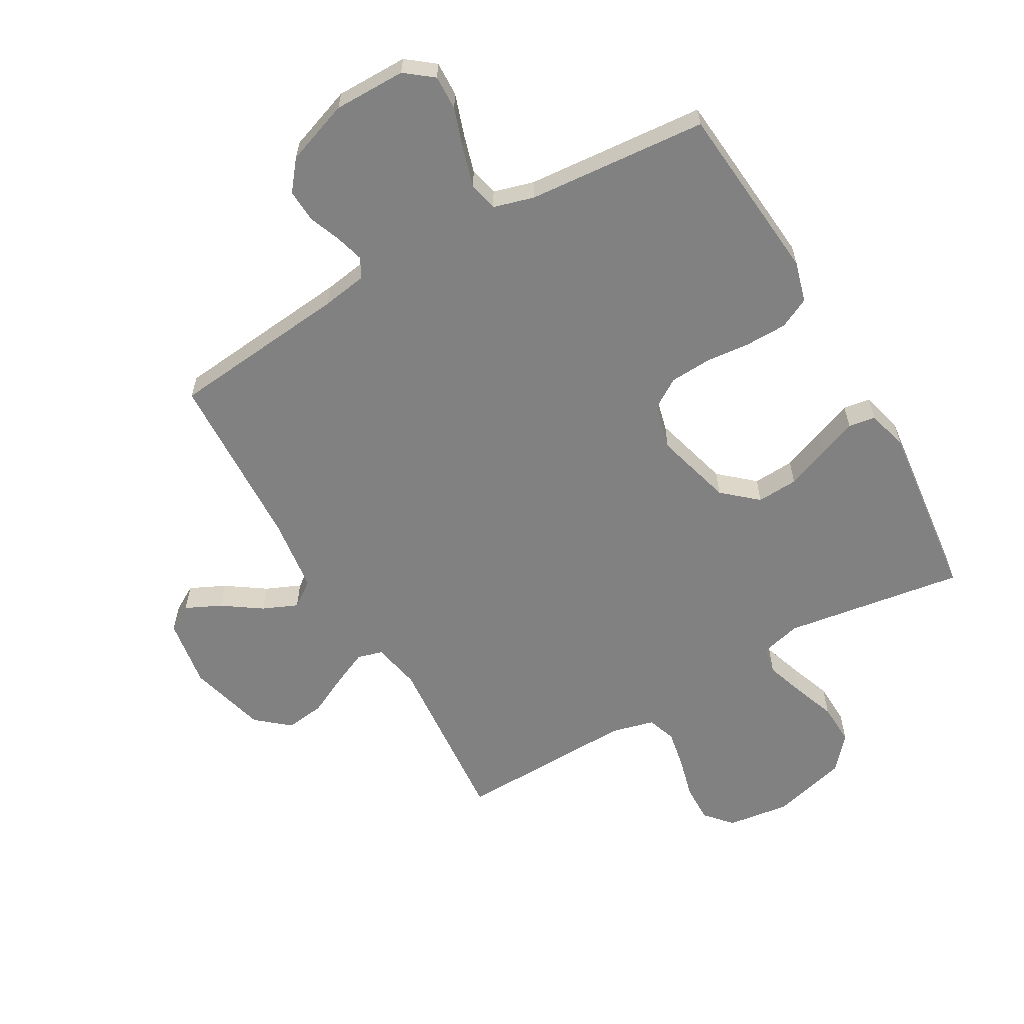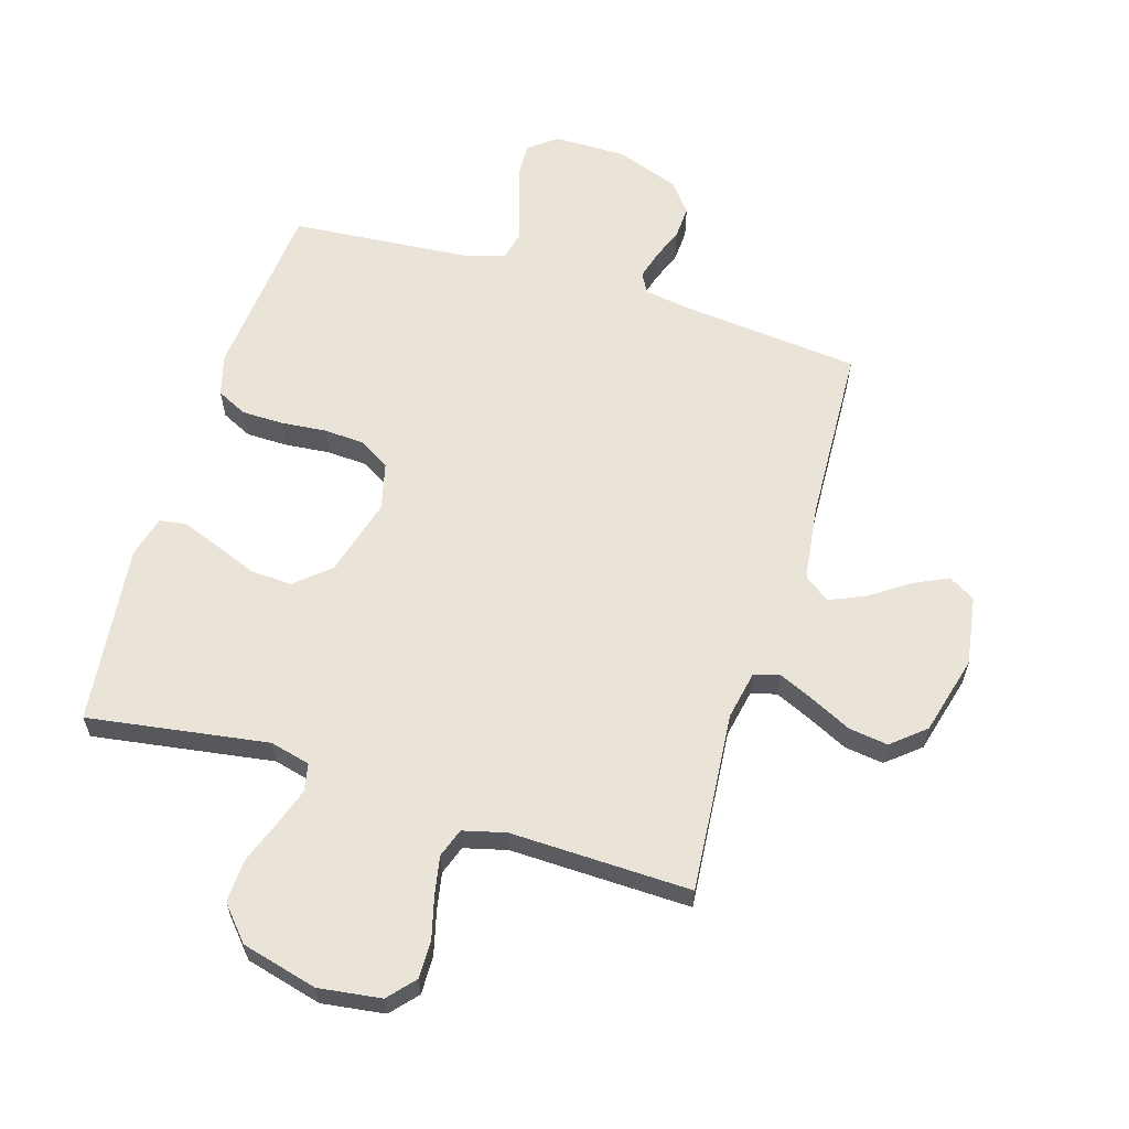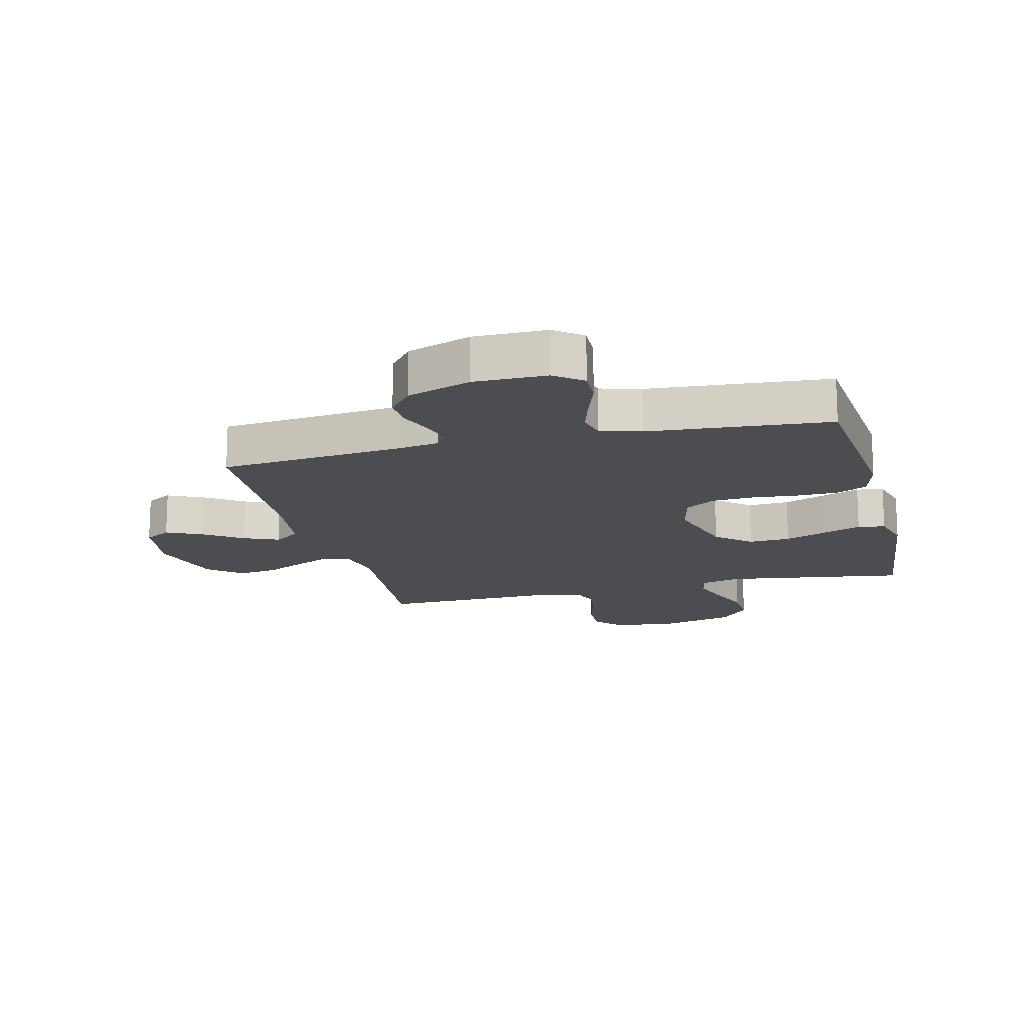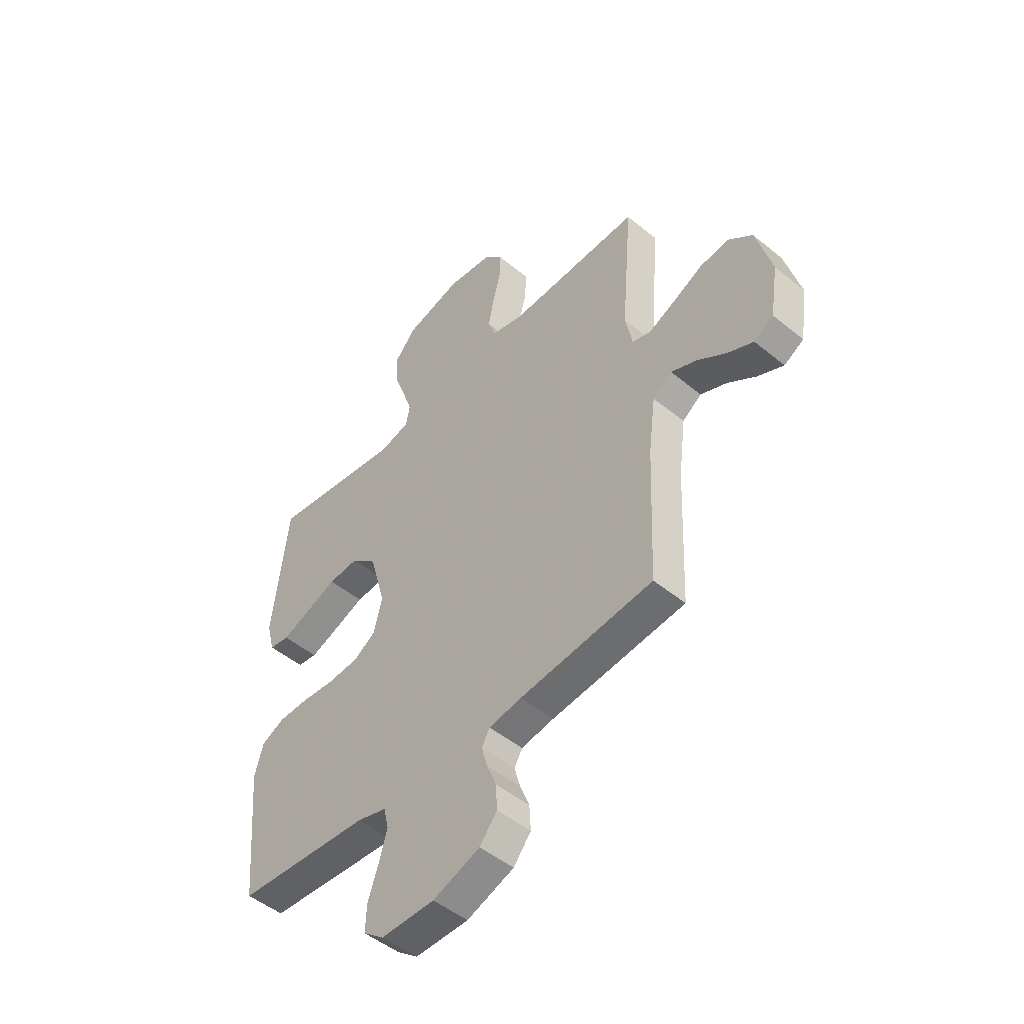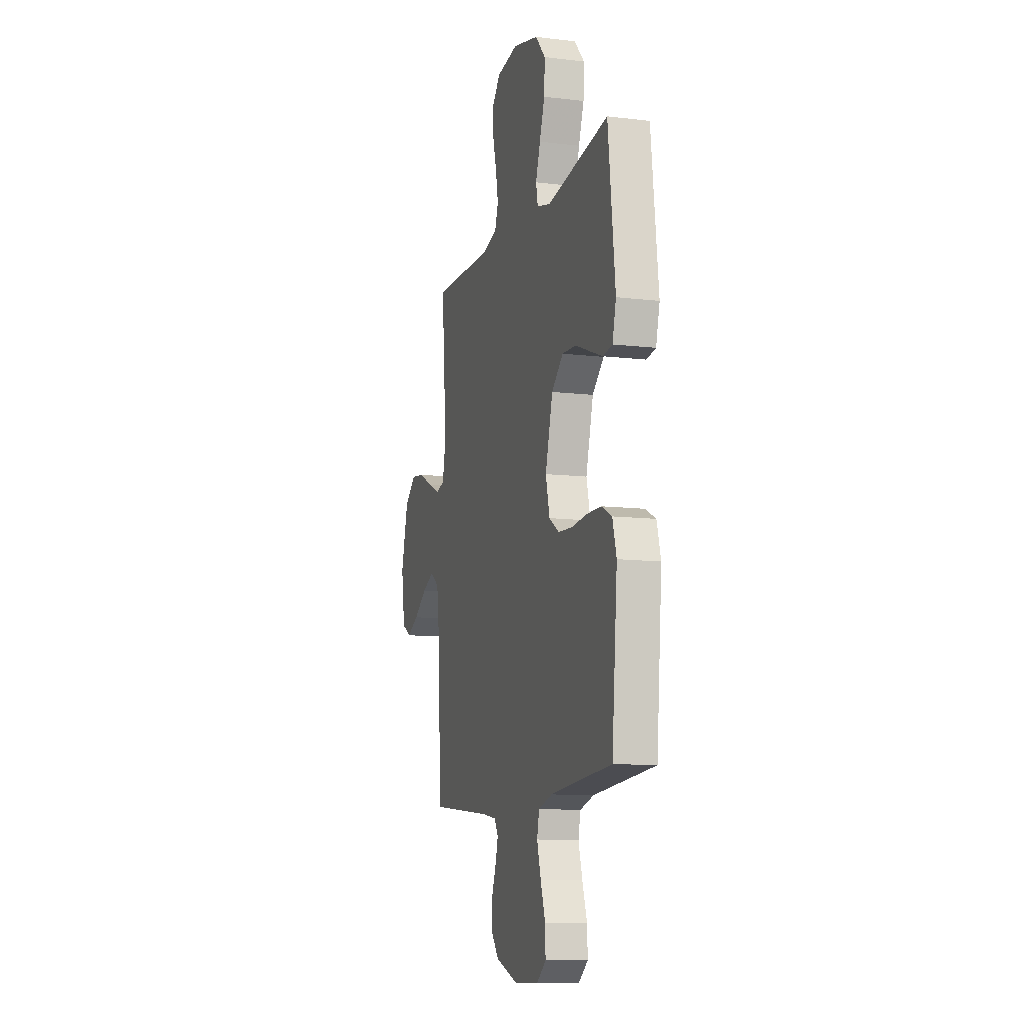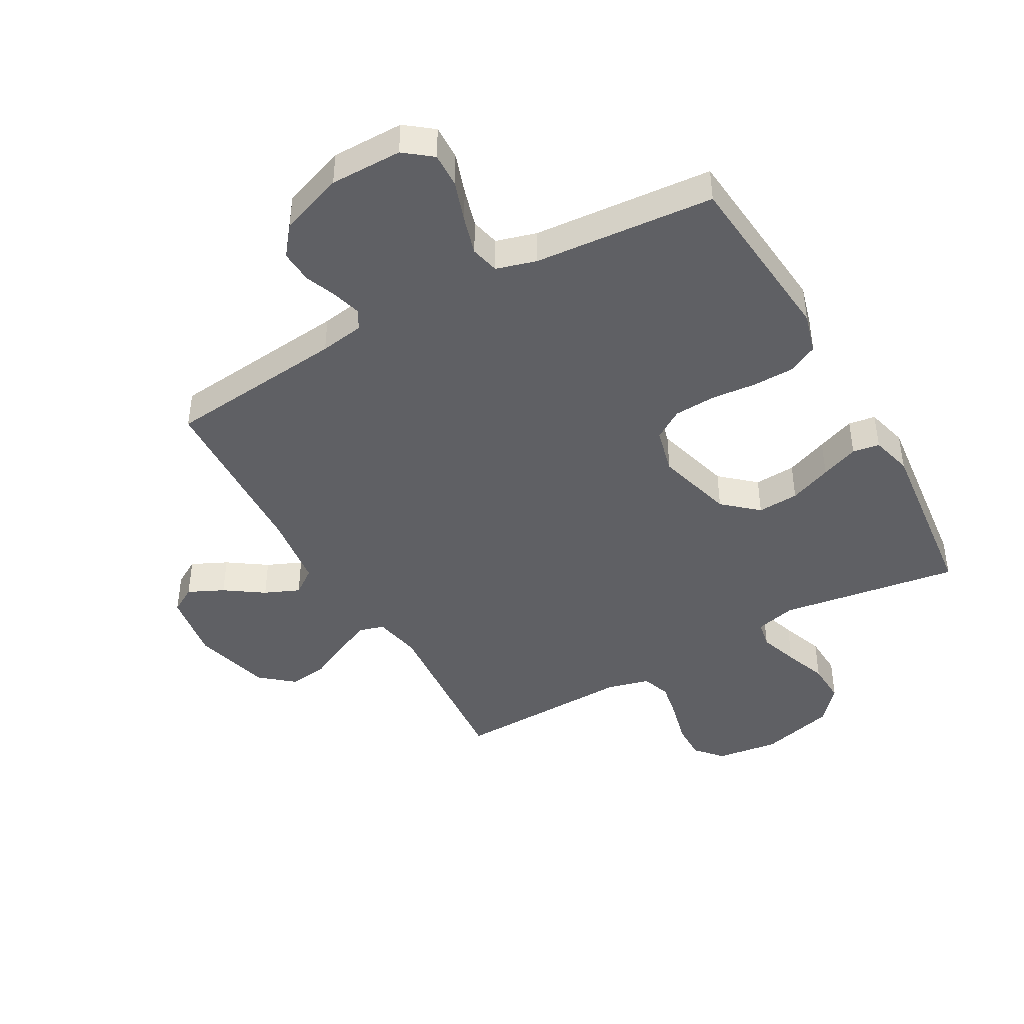
<metadata>
{"format":"obj","ext":"obj","renderer":"f3d","projection":"perspective","resolution":1024,"background":"white","views":[{"elev":-60.4,"azim":-150.2,"up":"+Y"},{"elev":61.1,"azim":16.9,"up":"+Y"},{"elev":-15.7,"azim":-166.0,"up":"+Y"},{"elev":-49.3,"azim":47.8,"up":"+Z"},{"elev":-11.0,"azim":-106.4,"up":"+Z"},{"elev":-43.5,"azim":-150.6,"up":"+Y"}]}
</metadata>
<code>
v 0.5 0.07 0.5
v 0.475 0.07 0.2
v 0.491 0.07 0.12
v 0.533 0.07 0.108
v 0.593 0.07 0.135
v 0.66 0.07 0.168
v 0.725 0.07 0.177
v 0.78 0.07 0.131
v 0.815 0.07 0
v 0.797 0.07 -0.116
v 0.753 0.07 -0.142
v 0.694 0.07 -0.114
v 0.63 0.07 -0.07
v 0.572 0.07 -0.045
v 0.529 0.07 -0.076
v 0.513 0.07 -0.2
v 0.5 0.07 -0.5
v 0.2 0.07 -0.531
v 0.126 0.07 -0.543
v 0.108 0.07 -0.575
v 0.121 0.07 -0.622
v 0.142 0.07 -0.676
v 0.145 0.07 -0.731
v 0.106 0.07 -0.78
v 0 0.07 -0.818
v -0.12 0.07 -0.818
v -0.166 0.07 -0.782
v -0.164 0.07 -0.724
v -0.141 0.07 -0.656
v -0.122 0.07 -0.591
v -0.133 0.07 -0.543
v -0.2 0.07 -0.524
v -0.5 0.07 -0.5
v -0.527 0.07 -0.2
v -0.508 0.07 -0.132
v -0.457 0.07 -0.107
v -0.388 0.07 -0.106
v -0.313 0.07 -0.113
v -0.244 0.07 -0.109
v -0.194 0.07 -0.077
v -0.175 0.07 0
v -0.211 0.07 0.13
v -0.268 0.07 0.18
v -0.337 0.07 0.176
v -0.408 0.07 0.148
v -0.471 0.07 0.124
v -0.516 0.07 0.131
v -0.534 0.07 0.2
v -0.5 0.07 0.5
v -0.2 0.07 0.455
v -0.133 0.07 0.472
v -0.124 0.07 0.518
v -0.146 0.07 0.583
v -0.172 0.07 0.654
v -0.175 0.07 0.724
v -0.126 0.07 0.78
v 0 0.07 0.813
v 0.104 0.07 0.799
v 0.143 0.07 0.755
v 0.142 0.07 0.692
v 0.124 0.07 0.622
v 0.112 0.07 0.558
v 0.129 0.07 0.51
v 0.2 0.07 0.492
v 0.5 0 0.5
v 0.475 0 0.2
v 0.491 0 0.12
v 0.533 0 0.108
v 0.593 0 0.135
v 0.66 0 0.168
v 0.725 0 0.177
v 0.78 0 0.131
v 0.815 0 0
v 0.797 0 -0.116
v 0.753 0 -0.142
v 0.694 0 -0.114
v 0.63 0 -0.07
v 0.572 0 -0.045
v 0.529 0 -0.076
v 0.513 0 -0.2
v 0.5 0 -0.5
v 0.2 0 -0.531
v 0.126 0 -0.543
v 0.108 0 -0.575
v 0.121 0 -0.622
v 0.142 0 -0.676
v 0.145 0 -0.731
v 0.106 0 -0.78
v 0 0 -0.818
v -0.12 0 -0.818
v -0.166 0 -0.782
v -0.164 0 -0.724
v -0.141 0 -0.656
v -0.122 0 -0.591
v -0.133 0 -0.543
v -0.2 0 -0.524
v -0.5 0 -0.5
v -0.527 0 -0.2
v -0.508 0 -0.132
v -0.457 0 -0.107
v -0.388 0 -0.106
v -0.313 0 -0.113
v -0.244 0 -0.109
v -0.194 0 -0.077
v -0.175 0 0
v -0.211 0 0.13
v -0.268 0 0.18
v -0.337 0 0.176
v -0.408 0 0.148
v -0.471 0 0.124
v -0.516 0 0.131
v -0.534 0 0.2
v -0.5 0 0.5
v -0.2 0 0.455
v -0.133 0 0.472
v -0.124 0 0.518
v -0.146 0 0.583
v -0.172 0 0.654
v -0.175 0 0.724
v -0.126 0 0.78
v 0 0 0.813
v 0.104 0 0.799
v 0.143 0 0.755
v 0.142 0 0.692
v 0.124 0 0.622
v 0.112 0 0.558
v 0.129 0 0.51
v 0.2 0 0.492
f 59 60 61
f 58 59 61
f 57 58 61
f 56 57 61
f 55 56 61
f 54 55 61
f 53 54 61
f 52 53 61 62
f 51 52 62 63
f 48 49 50
f 47 48 50
f 46 47 50
f 45 46 50
f 44 45 50
f 51 63 64
f 50 51 64
f 44 50 64
f 43 44 64
f 36 37 38
f 35 36 38
f 34 35 38
f 33 34 38
f 32 33 38
f 31 32 38 39
f 27 28 29
f 26 27 29
f 25 26 29
f 24 25 29
f 23 24 29
f 22 23 29
f 21 22 29
f 20 21 29 30
f 19 20 30 31
f 16 17 18
f 31 39 40
f 19 31 40
f 18 19 40
f 16 18 40
f 15 16 40
f 11 12 13
f 10 11 13
f 9 10 13
f 8 9 13
f 7 8 13
f 6 7 13
f 5 6 13
f 4 5 13 14
f 64 1 2
f 43 64 2
f 42 43 2
f 15 40 41
f 14 15 41
f 4 14 41
f 3 4 41
f 2 3 41 42
f 125 124 123
f 125 123 122
f 125 122 121
f 125 121 120
f 125 120 119
f 125 119 118
f 125 118 117
f 126 125 117 116
f 127 126 116 115
f 114 113 112
f 114 112 111
f 114 111 110
f 114 110 109
f 114 109 108
f 128 127 115
f 128 115 114
f 128 114 108
f 128 108 107
f 102 101 100
f 102 100 99
f 102 99 98
f 102 98 97
f 102 97 96
f 103 102 96 95
f 93 92 91
f 93 91 90
f 93 90 89
f 93 89 88
f 93 88 87
f 93 87 86
f 93 86 85
f 94 93 85 84
f 95 94 84 83
f 82 81 80
f 104 103 95
f 104 95 83
f 104 83 82
f 104 82 80
f 104 80 79
f 77 76 75
f 77 75 74
f 77 74 73
f 77 73 72
f 77 72 71
f 77 71 70
f 77 70 69
f 78 77 69 68
f 66 65 128
f 66 128 107
f 66 107 106
f 105 104 79
f 105 79 78
f 105 78 68
f 105 68 67
f 106 105 67 66
f 1 65 66 2
f 2 66 67 3
f 3 67 68 4
f 4 68 69 5
f 5 69 70 6
f 6 70 71 7
f 7 71 72 8
f 8 72 73 9
f 9 73 74 10
f 10 74 75 11
f 11 75 76 12
f 12 76 77 13
f 13 77 78 14
f 14 78 79 15
f 15 79 80 16
f 16 80 81 17
f 17 81 82 18
f 18 82 83 19
f 19 83 84 20
f 20 84 85 21
f 21 85 86 22
f 22 86 87 23
f 23 87 88 24
f 24 88 89 25
f 25 89 90 26
f 26 90 91 27
f 27 91 92 28
f 28 92 93 29
f 29 93 94 30
f 30 94 95 31
f 31 95 96 32
f 32 96 97 33
f 33 97 98 34
f 34 98 99 35
f 35 99 100 36
f 36 100 101 37
f 37 101 102 38
f 38 102 103 39
f 39 103 104 40
f 40 104 105 41
f 41 105 106 42
f 42 106 107 43
f 43 107 108 44
f 44 108 109 45
f 45 109 110 46
f 46 110 111 47
f 47 111 112 48
f 48 112 113 49
f 49 113 114 50
f 50 114 115 51
f 51 115 116 52
f 52 116 117 53
f 53 117 118 54
f 54 118 119 55
f 55 119 120 56
f 56 120 121 57
f 57 121 122 58
f 58 122 123 59
f 59 123 124 60
f 60 124 125 61
f 61 125 126 62
f 62 126 127 63
f 63 127 128 64
f 64 128 65 1

</code>
